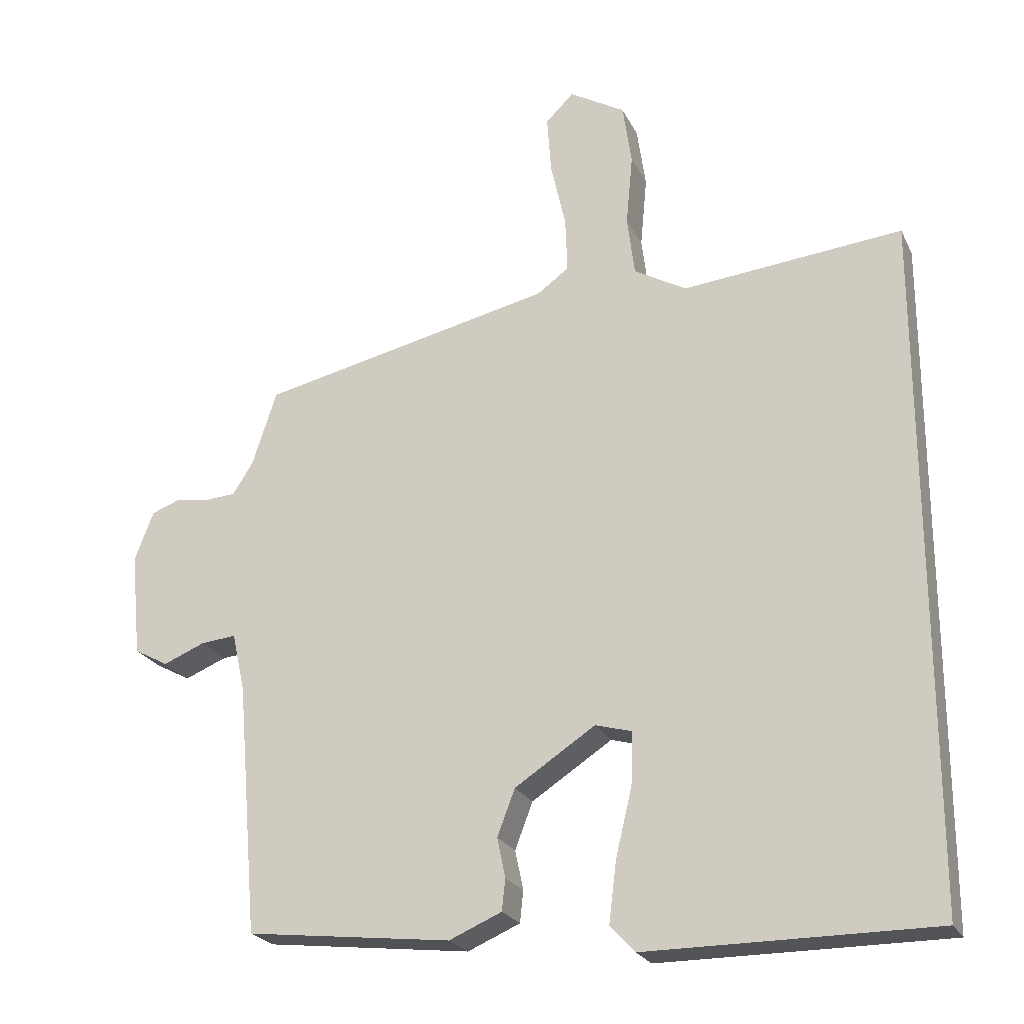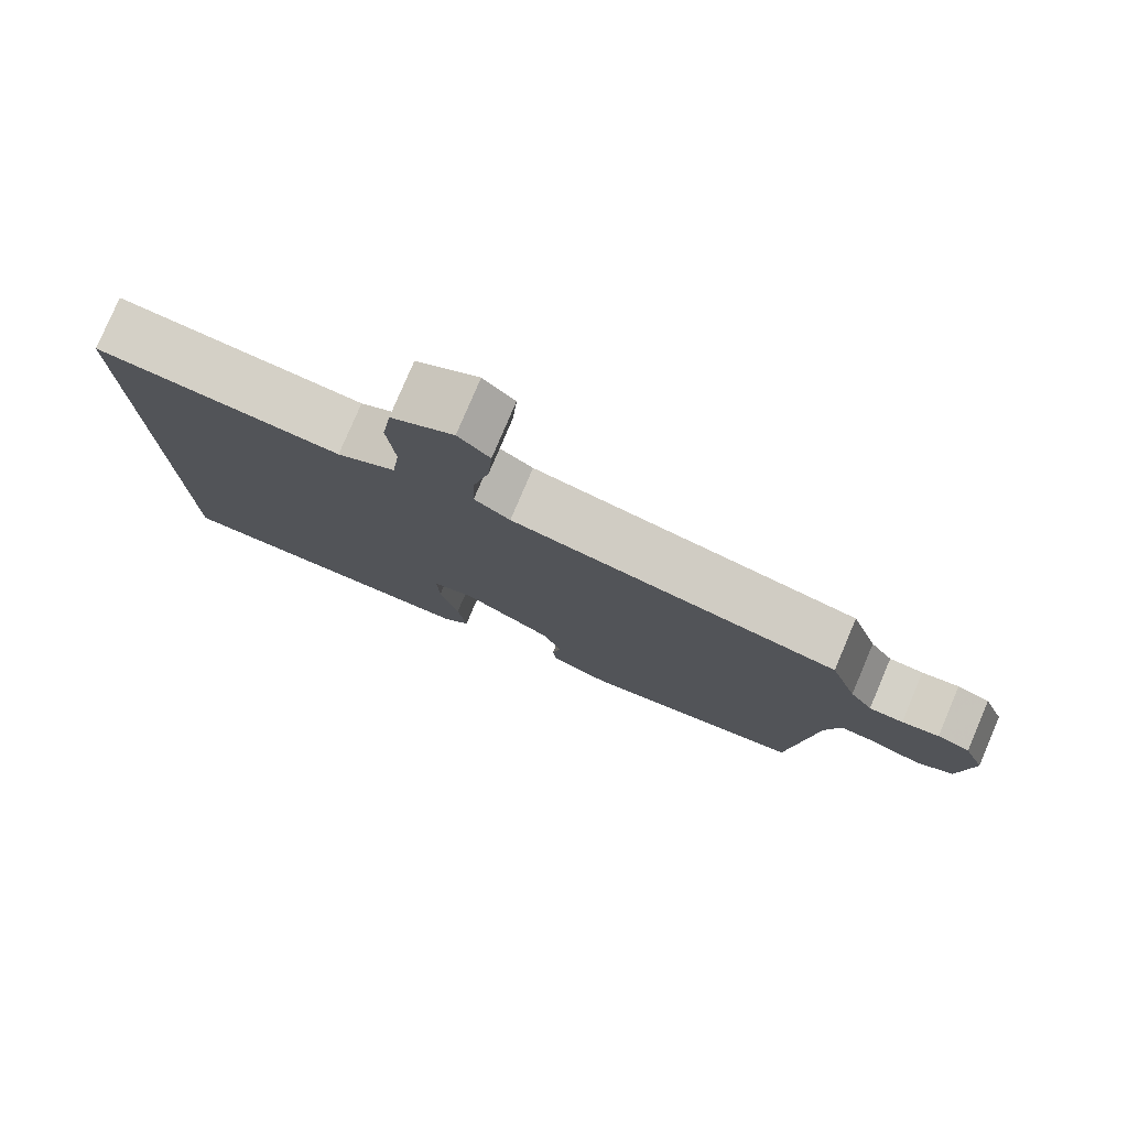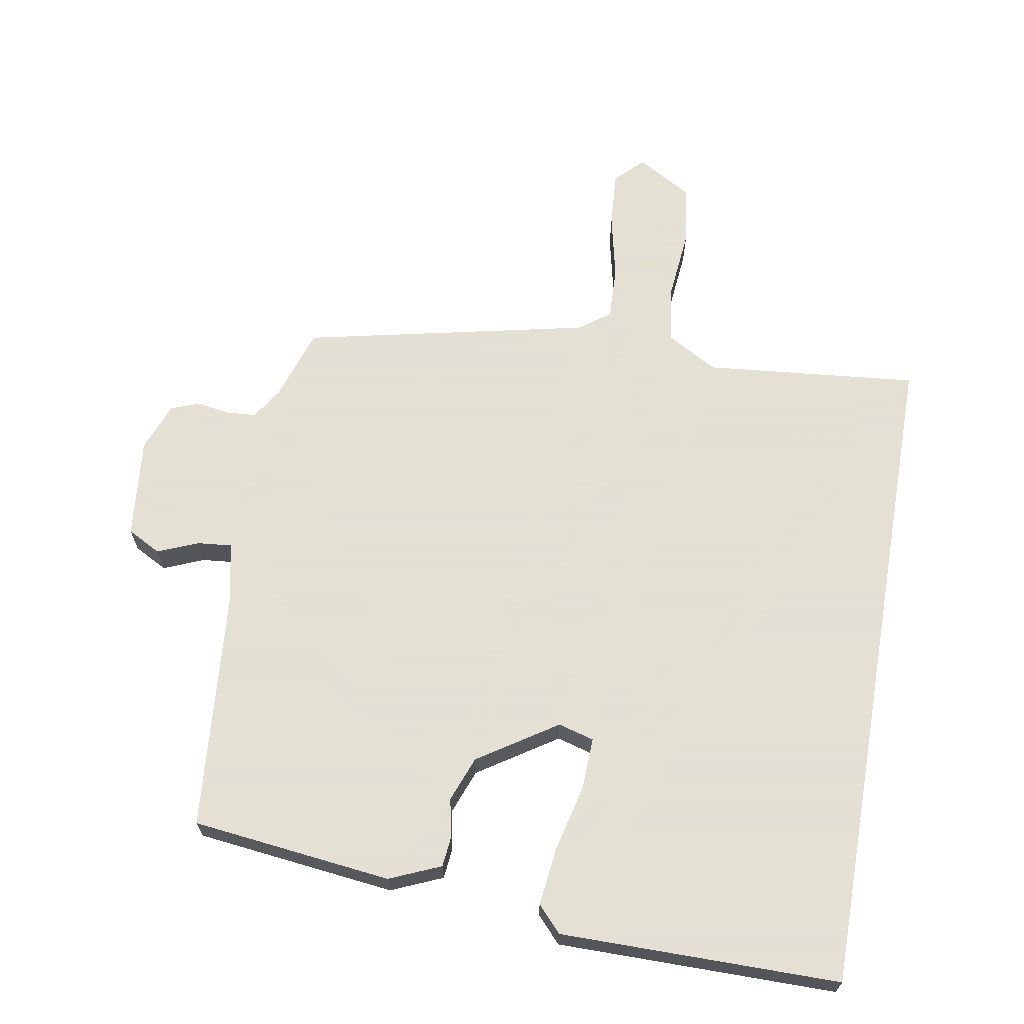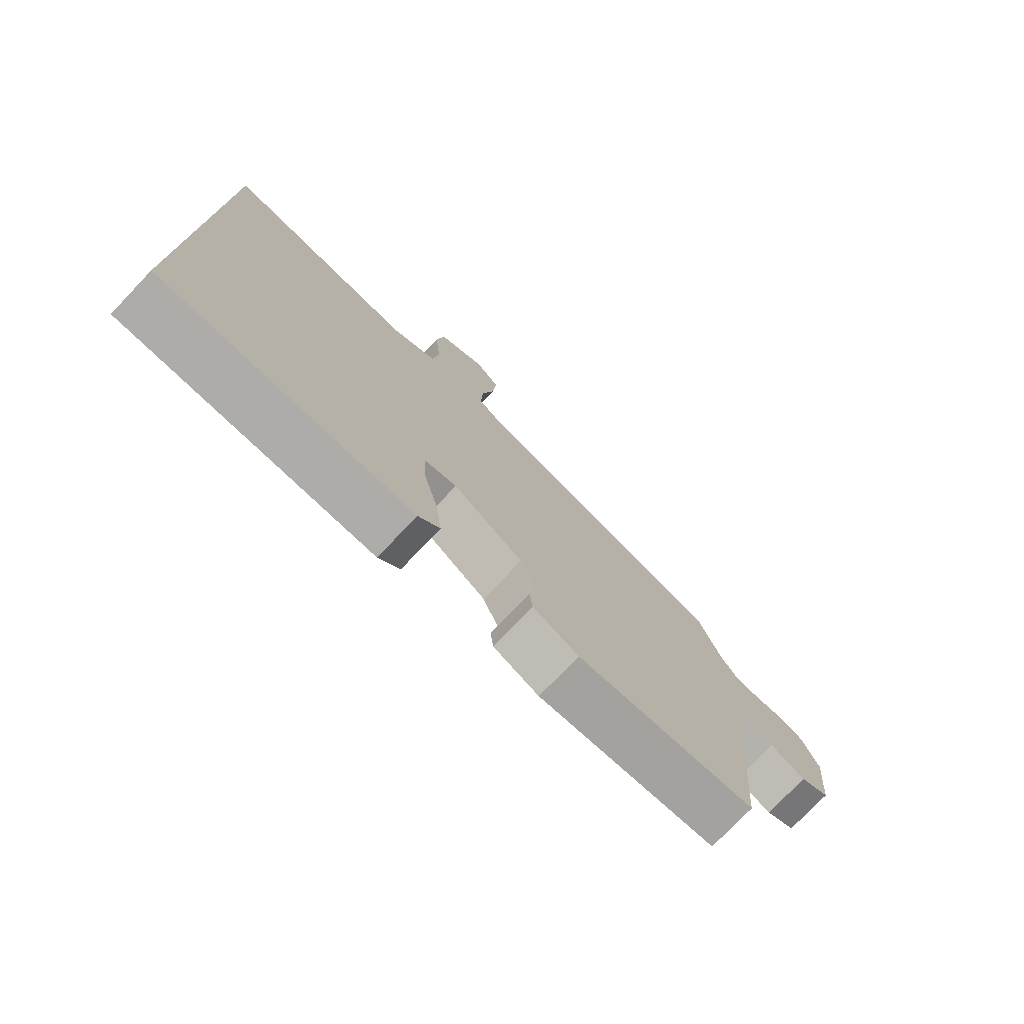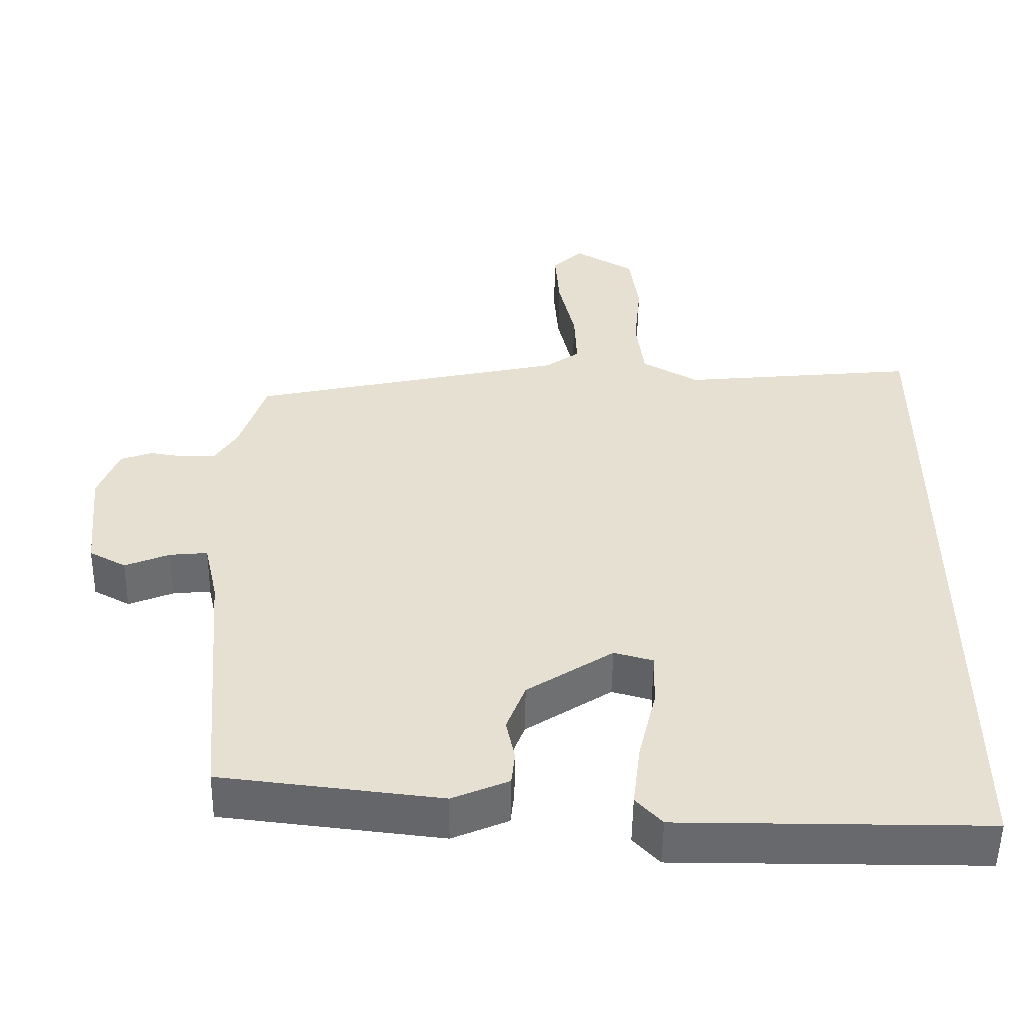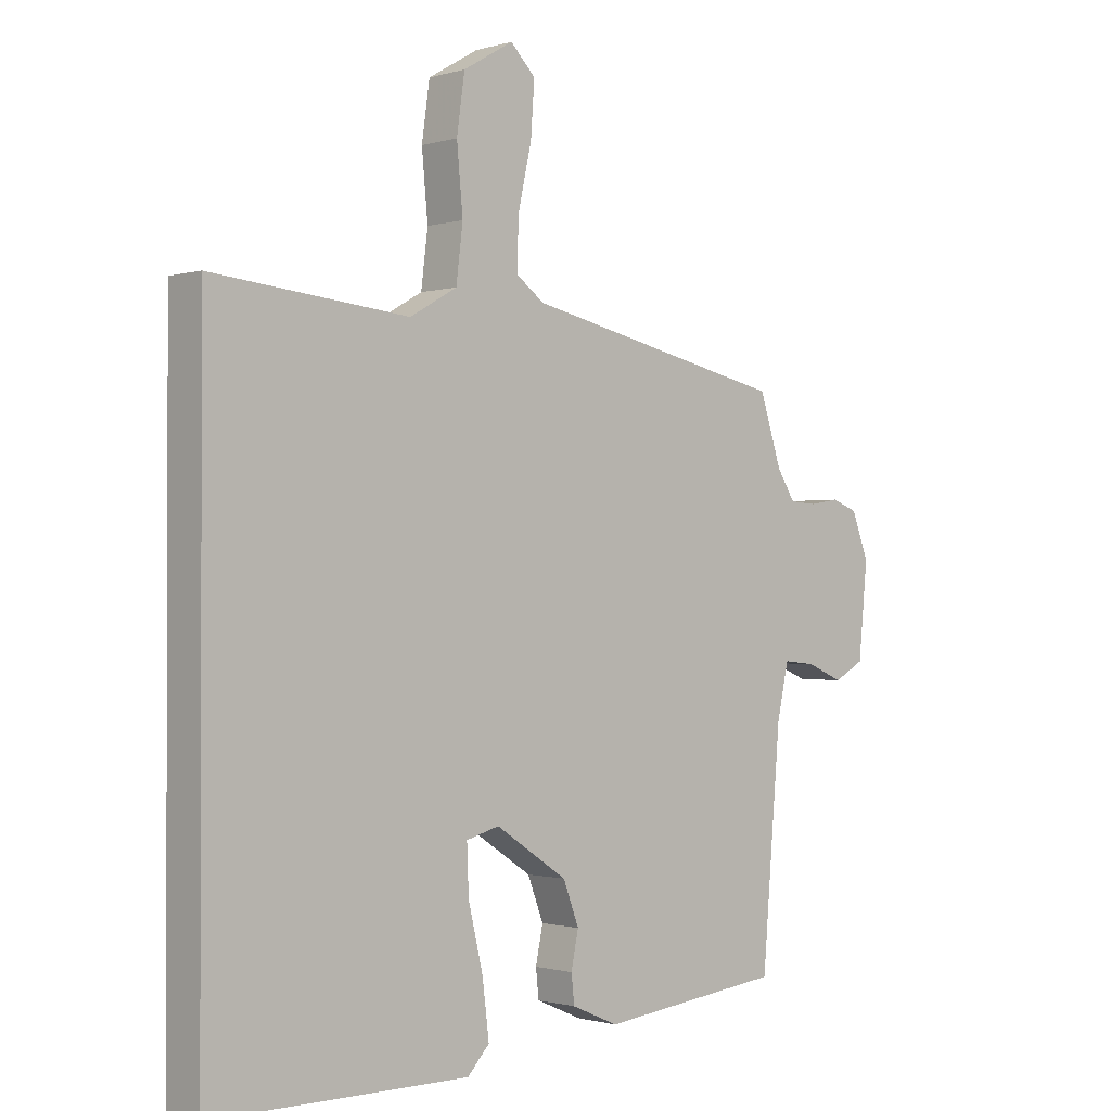
<metadata>
{"format":"obj","ext":"obj","renderer":"f3d","projection":"perspective","resolution":1024,"background":"white","views":[{"elev":-23.4,"azim":-159.2,"up":"+Z"},{"elev":79.1,"azim":23.0,"up":"+Z"},{"elev":66.2,"azim":-170.2,"up":"+Y"},{"elev":-76.7,"azim":-43.7,"up":"+Z"},{"elev":-52.7,"azim":179.2,"up":"+Z"},{"elev":-1.0,"azim":-43.2,"up":"+Z"}]}
</metadata>
<code>
v -0.5 0.07 -0.506
v -0.5 0.07 0.499
v -0.178 0.07 0.468
v -0.101 0.07 0.512
v -0.09 0.07 0.6
v -0.1 0.07 0.705
v -0.087 0.07 0.796
v -0.005 0.07 0.844
v 0.036 0.07 0.803
v 0.03 0.07 0.718
v 0.008 0.07 0.619
v 0.005 0.07 0.538
v 0.052 0.07 0.504
v 0.484 0.07 0.41
v 0.52 0.07 0.3
v 0.55 0.07 0.253
v 0.595 0.07 0.25
v 0.644 0.07 0.258
v 0.687 0.07 0.242
v 0.715 0.07 0.169
v 0.7 0.07 0.017
v 0.65 0.07 -0.01
v 0.589 0.07 0.015
v 0.537 0.07 0.02
v 0.518 0.07 -0.066
v 0.487 0.07 -0.433
v 0.186 0.07 -0.468
v 0.109 0.07 -0.435
v 0.104 0.07 -0.389
v 0.116 0.07 -0.331
v 0.09 0.07 -0.263
v -0.028 0.07 -0.186
v -0.082 0.07 -0.201
v -0.079 0.07 -0.278
v -0.055 0.07 -0.378
v -0.044 0.07 -0.467
v -0.08 0.07 -0.506
v -0.5 0 -0.506
v -0.5 0 0.499
v -0.178 0 0.468
v -0.101 0 0.512
v -0.09 0 0.6
v -0.1 0 0.705
v -0.087 0 0.796
v -0.005 0 0.844
v 0.036 0 0.803
v 0.03 0 0.718
v 0.008 0 0.619
v 0.005 0 0.538
v 0.052 0 0.504
v 0.484 0 0.41
v 0.52 0 0.3
v 0.55 0 0.253
v 0.595 0 0.25
v 0.644 0 0.258
v 0.687 0 0.242
v 0.715 0 0.169
v 0.7 0 0.017
v 0.65 0 -0.01
v 0.589 0 0.015
v 0.537 0 0.02
v 0.518 0 -0.066
v 0.487 0 -0.433
v 0.186 0 -0.468
v 0.109 0 -0.435
v 0.104 0 -0.389
v 0.116 0 -0.331
v 0.09 0 -0.263
v -0.028 0 -0.186
v -0.082 0 -0.201
v -0.079 0 -0.278
v -0.055 0 -0.378
v -0.044 0 -0.467
v -0.08 0 -0.506
f 37 1 2
f 36 37 2
f 35 36 2
f 34 35 2
f 33 34 2 3
f 32 33 3 4
f 31 32 4 5
f 5 6 7
f 31 5 7
f 30 31 7
f 28 29 30
f 27 28 30
f 26 27 30
f 25 26 30
f 24 25 30
f 21 22 23
f 20 21 23
f 19 20 23
f 18 19 23
f 17 18 23
f 16 17 23 24
f 15 16 24 30
f 13 14 15 30
f 9 10 11
f 8 9 11
f 7 8 11
f 7 11 12
f 30 7 12
f 12 13 30
f 39 38 74
f 39 74 73
f 39 73 72
f 39 72 71
f 40 39 71 70
f 41 40 70 69
f 42 41 69 68
f 44 43 42
f 44 42 68
f 44 68 67
f 67 66 65
f 67 65 64
f 67 64 63
f 67 63 62
f 67 62 61
f 60 59 58
f 60 58 57
f 60 57 56
f 60 56 55
f 60 55 54
f 61 60 54 53
f 67 61 53 52
f 67 52 51 50
f 48 47 46
f 48 46 45
f 48 45 44
f 49 48 44
f 49 44 67
f 67 50 49
f 1 38 39 2
f 2 39 40 3
f 3 40 41 4
f 4 41 42 5
f 5 42 43 6
f 6 43 44 7
f 7 44 45 8
f 8 45 46 9
f 9 46 47 10
f 10 47 48 11
f 11 48 49 12
f 12 49 50 13
f 13 50 51 14
f 14 51 52 15
f 15 52 53 16
f 16 53 54 17
f 17 54 55 18
f 18 55 56 19
f 19 56 57 20
f 20 57 58 21
f 21 58 59 22
f 22 59 60 23
f 23 60 61 24
f 24 61 62 25
f 25 62 63 26
f 26 63 64 27
f 27 64 65 28
f 28 65 66 29
f 29 66 67 30
f 30 67 68 31
f 31 68 69 32
f 32 69 70 33
f 33 70 71 34
f 34 71 72 35
f 35 72 73 36
f 36 73 74 37
f 37 74 38 1

</code>
